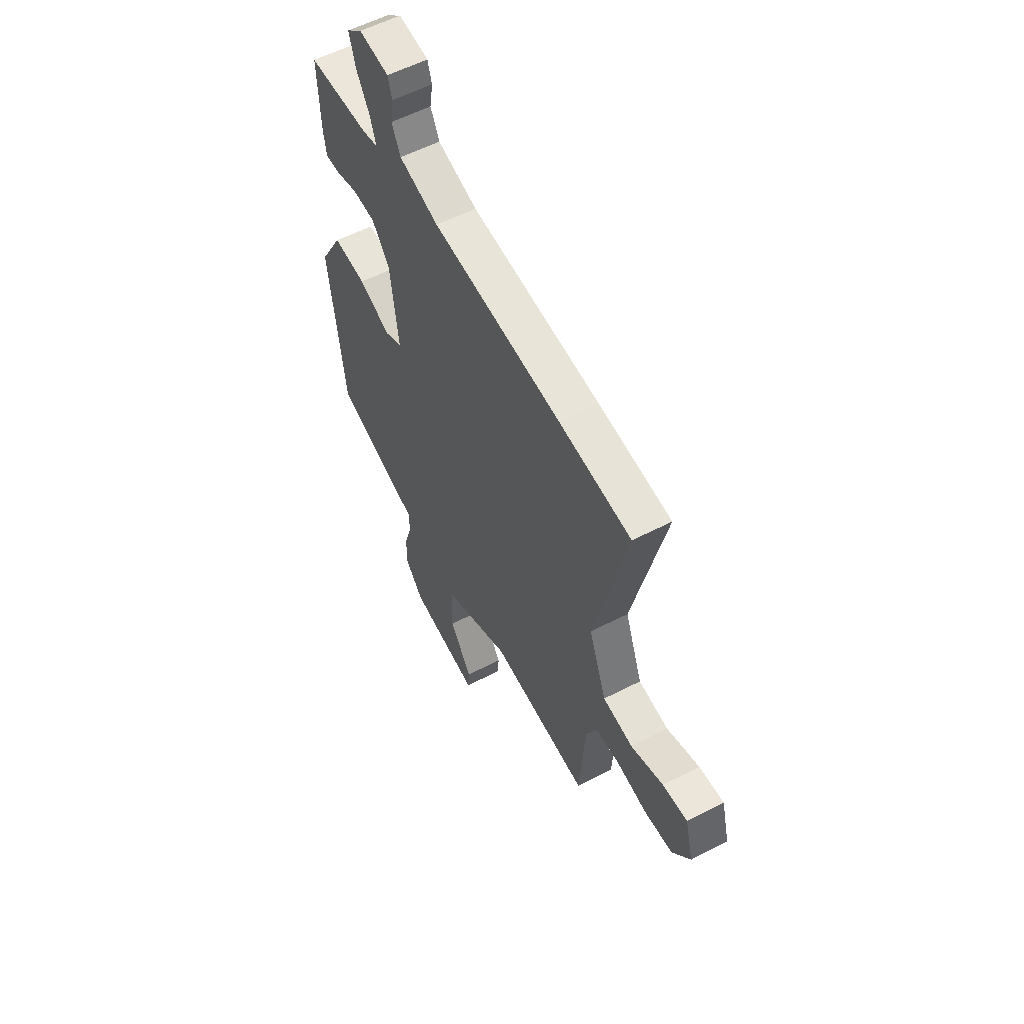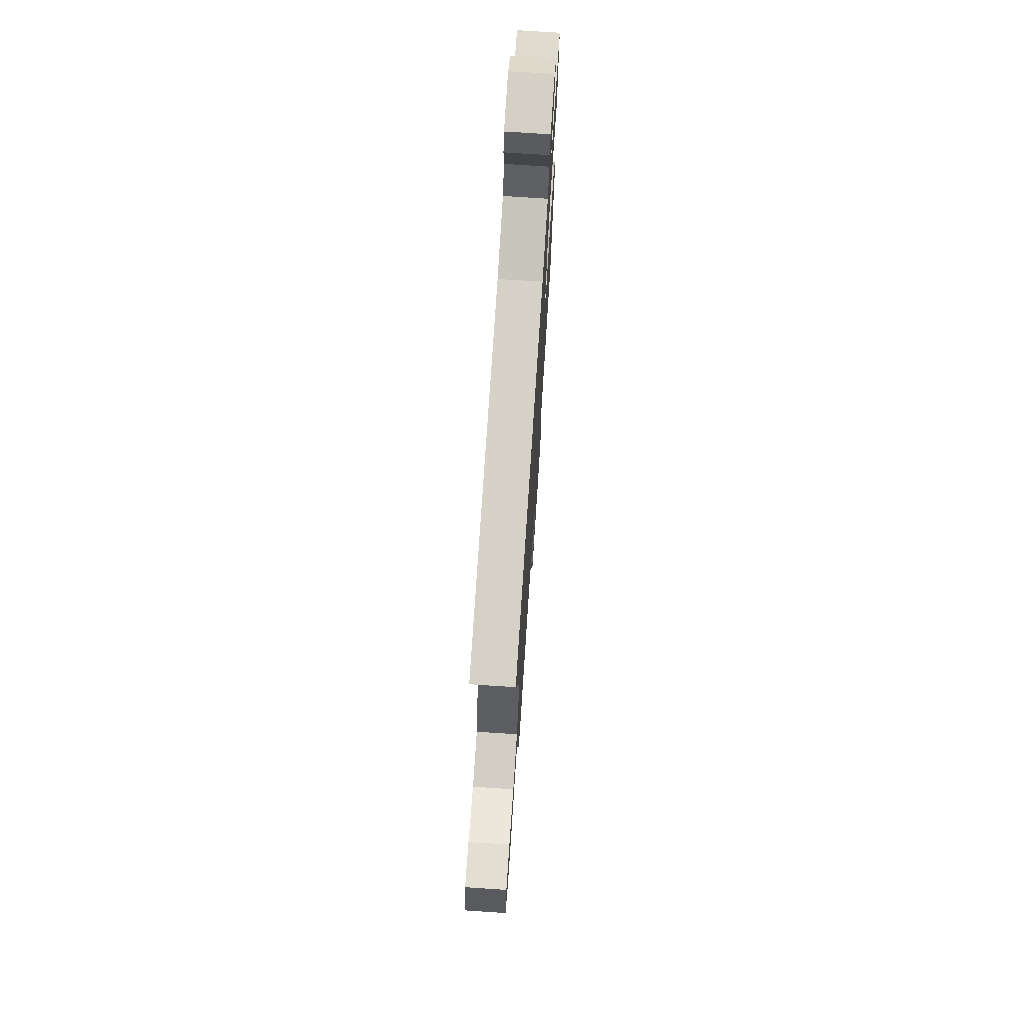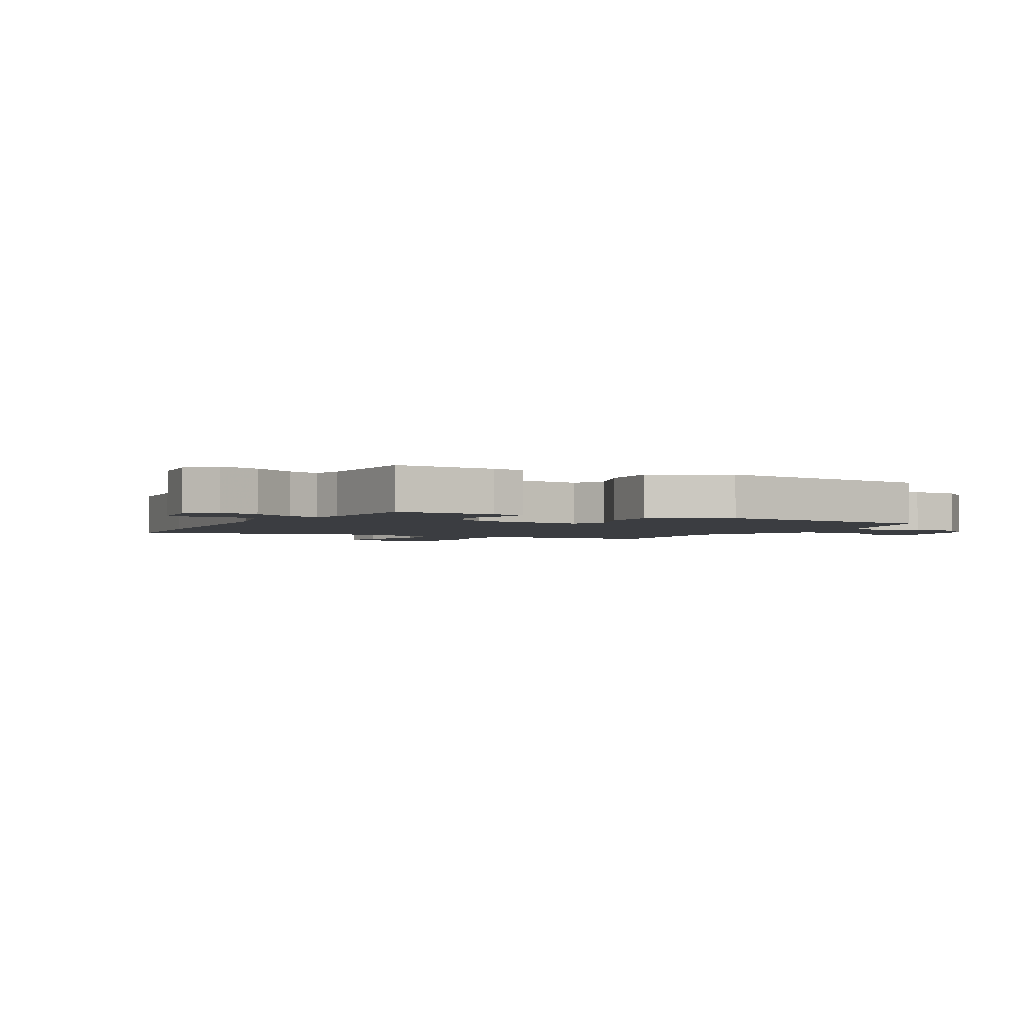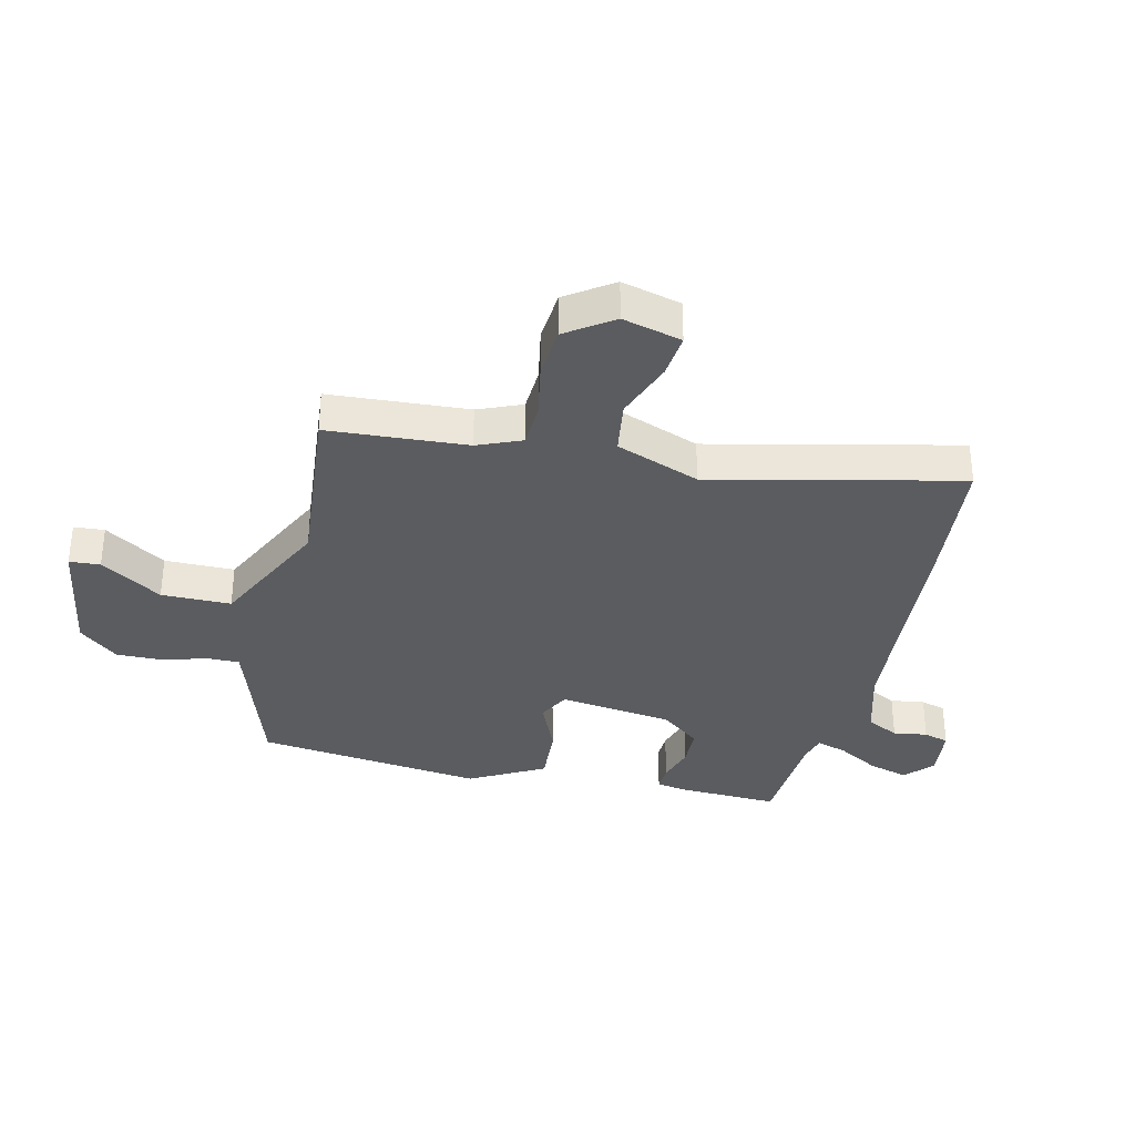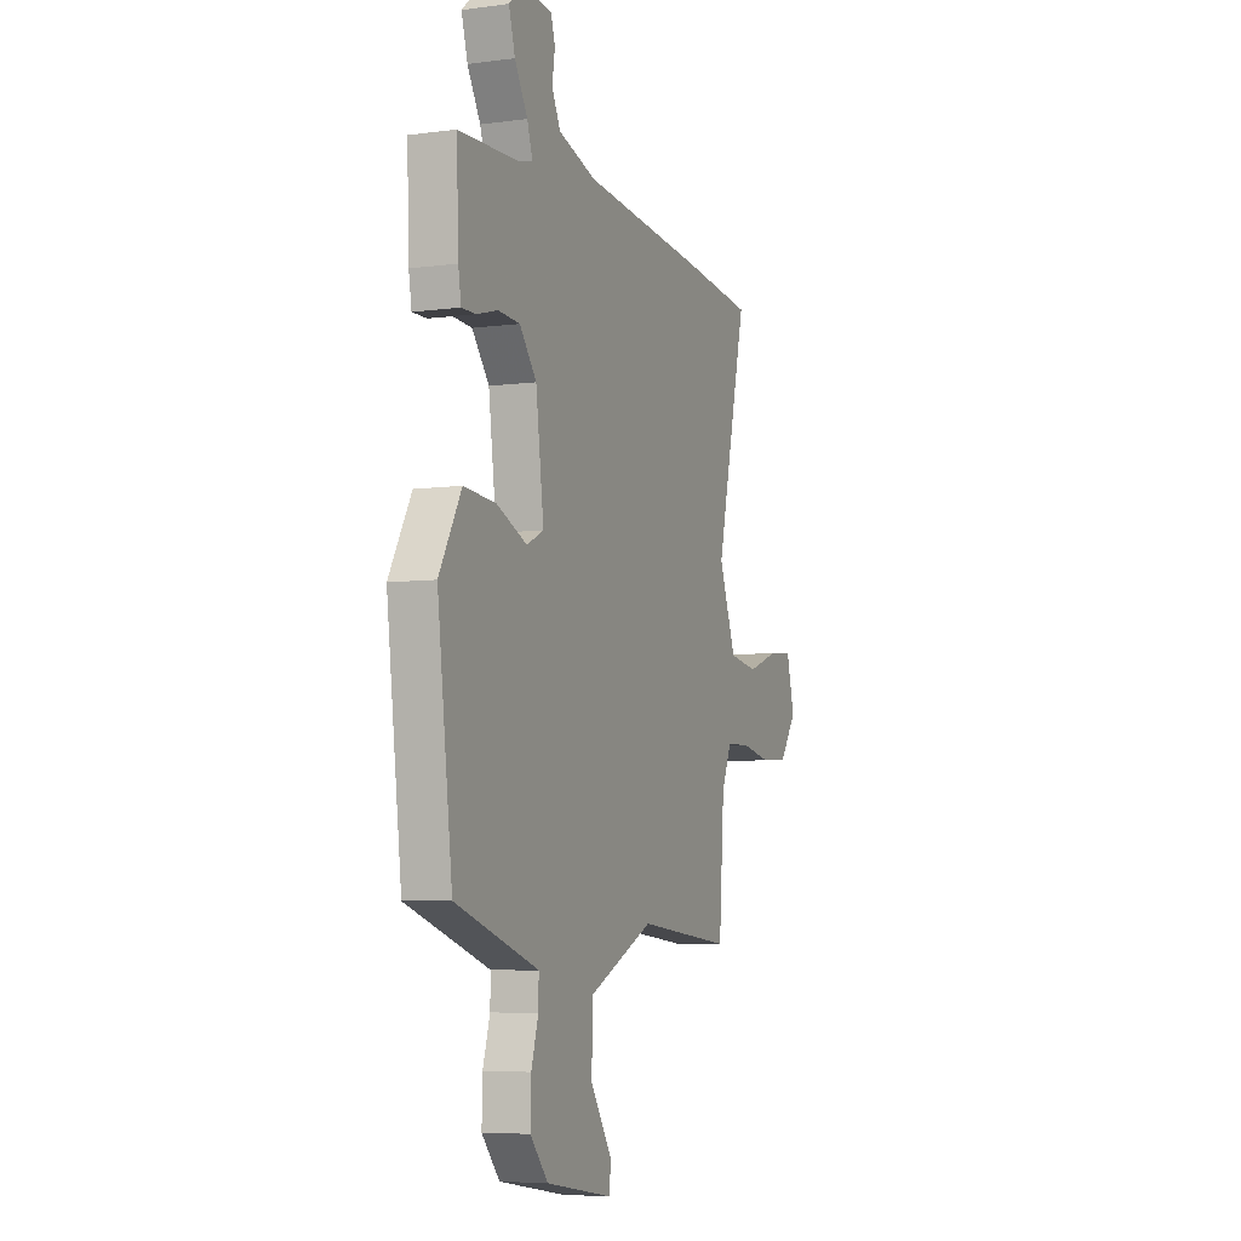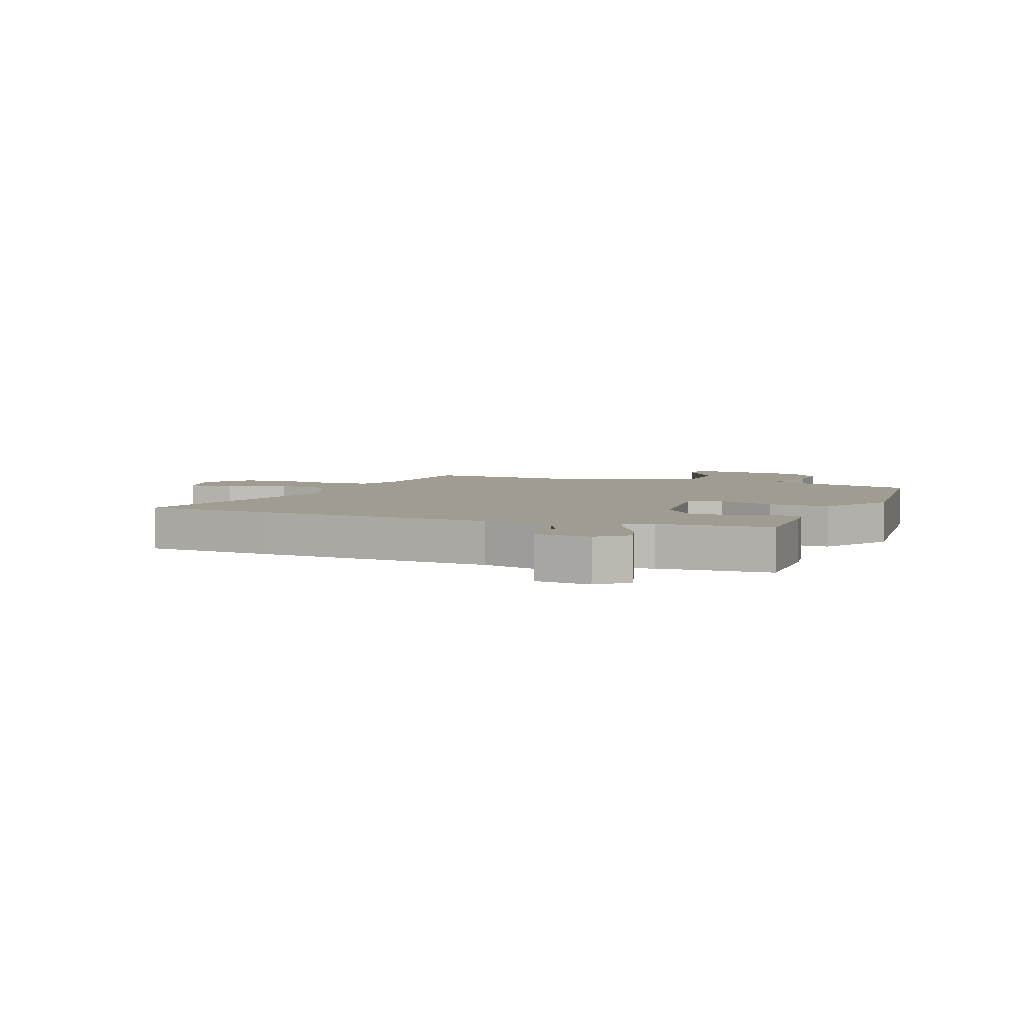
<metadata>
{"format":"obj","ext":"obj","renderer":"f3d","projection":"perspective","resolution":1024,"background":"white","views":[{"elev":57.2,"azim":-118.2,"up":"+Z"},{"elev":73.0,"azim":-86.2,"up":"+Z"},{"elev":-2.4,"azim":60.8,"up":"+Y"},{"elev":-33.8,"azim":-103.7,"up":"+Y"},{"elev":-6.2,"azim":111.8,"up":"+Z"},{"elev":4.4,"azim":21.0,"up":"+Y"}]}
</metadata>
<code>
v 0.498 0.07 0.5
v 0.491 0.07 0.327
v 0.482 0.07 0.272
v 0.435 0.07 0.273
v 0.368 0.07 0.292
v 0.297 0.07 0.288
v 0.242 0.07 0.219
v 0.216 0.07 0.021
v 0.271 0.07 -0.006
v 0.37 0.07 0.036
v 0.474 0.07 0.044
v 0.546 0.07 -0.084
v 0.497 0.07 -0.479
v 0.287 0.07 -0.548
v 0.227 0.07 -0.568
v 0.228 0.07 -0.624
v 0.251 0.07 -0.7
v 0.253 0.07 -0.78
v 0.195 0.07 -0.848
v -0.023 0.07 -0.884
v -0.027 0.07 -0.831
v 0.042 0.07 -0.725
v 0.041 0.07 -0.605
v -0.172 0.07 -0.506
v -0.481 0.07 -0.537
v -0.498 0.07 -0.298
v -0.53 0.07 -0.223
v -0.607 0.07 -0.22
v -0.704 0.07 -0.239
v -0.793 0.07 -0.233
v -0.849 0.07 -0.154
v -0.823 0.07 -0.052
v -0.745 0.07 -0.059
v -0.643 0.07 -0.095
v -0.549 0.07 -0.08
v -0.494 0.07 0.065
v -0.594 0.07 0.49
v -0.368 0.07 0.514
v 0.038 0.07 0.55
v 0.162 0.07 0.587
v 0.19 0.07 0.643
v 0.181 0.07 0.702
v 0.194 0.07 0.746
v 0.288 0.07 0.758
v 0.337 0.07 0.715
v 0.317 0.07 0.646
v 0.275 0.07 0.574
v 0.257 0.07 0.52
v 0.307 0.07 0.508
v 0.498 0 0.5
v 0.491 0 0.327
v 0.482 0 0.272
v 0.435 0 0.273
v 0.368 0 0.292
v 0.297 0 0.288
v 0.242 0 0.219
v 0.216 0 0.021
v 0.271 0 -0.006
v 0.37 0 0.036
v 0.474 0 0.044
v 0.546 0 -0.084
v 0.497 0 -0.479
v 0.287 0 -0.548
v 0.227 0 -0.568
v 0.228 0 -0.624
v 0.251 0 -0.7
v 0.253 0 -0.78
v 0.195 0 -0.848
v -0.023 0 -0.884
v -0.027 0 -0.831
v 0.042 0 -0.725
v 0.041 0 -0.605
v -0.172 0 -0.506
v -0.481 0 -0.537
v -0.498 0 -0.298
v -0.53 0 -0.223
v -0.607 0 -0.22
v -0.704 0 -0.239
v -0.793 0 -0.233
v -0.849 0 -0.154
v -0.823 0 -0.052
v -0.745 0 -0.059
v -0.643 0 -0.095
v -0.549 0 -0.08
v -0.494 0 0.065
v -0.594 0 0.49
v -0.368 0 0.514
v 0.038 0 0.55
v 0.162 0 0.587
v 0.19 0 0.643
v 0.181 0 0.702
v 0.194 0 0.746
v 0.288 0 0.758
v 0.337 0 0.715
v 0.317 0 0.646
v 0.275 0 0.574
v 0.257 0 0.52
v 0.307 0 0.508
f 44 45 46 47
f 44 47 48
f 41 42 43 44
f 40 41 44 48
f 39 40 48
f 36 37 38 39
f 35 36 39 48
f 31 32 33 34
f 31 34 35
f 28 29 30 31
f 27 28 31 35
f 26 27 35 48
f 24 25 26 48
f 19 20 21 22
f 19 22 23
f 16 17 18 19
f 15 16 19 23
f 14 15 23 24
f 9 10 11 12
f 9 12 13 14
f 2 3 4 5
f 49 1 2 5
f 49 5 6
f 48 49 6 7
f 24 48 7 8
f 8 9 14 24
f 96 95 94 93
f 97 96 93
f 93 92 91 90
f 97 93 90 89
f 97 89 88
f 88 87 86 85
f 97 88 85 84
f 83 82 81 80
f 84 83 80
f 80 79 78 77
f 84 80 77 76
f 97 84 76 75
f 97 75 74 73
f 71 70 69 68
f 72 71 68
f 68 67 66 65
f 72 68 65 64
f 73 72 64 63
f 61 60 59 58
f 63 62 61 58
f 54 53 52 51
f 54 51 50 98
f 55 54 98
f 56 55 98 97
f 57 56 97 73
f 73 63 58 57
f 1 50 51 2
f 2 51 52 3
f 3 52 53 4
f 4 53 54 5
f 5 54 55 6
f 6 55 56 7
f 7 56 57 8
f 8 57 58 9
f 9 58 59 10
f 10 59 60 11
f 11 60 61 12
f 12 61 62 13
f 13 62 63 14
f 14 63 64 15
f 15 64 65 16
f 16 65 66 17
f 17 66 67 18
f 18 67 68 19
f 19 68 69 20
f 20 69 70 21
f 21 70 71 22
f 22 71 72 23
f 23 72 73 24
f 24 73 74 25
f 25 74 75 26
f 26 75 76 27
f 27 76 77 28
f 28 77 78 29
f 29 78 79 30
f 30 79 80 31
f 31 80 81 32
f 32 81 82 33
f 33 82 83 34
f 34 83 84 35
f 35 84 85 36
f 36 85 86 37
f 37 86 87 38
f 38 87 88 39
f 39 88 89 40
f 40 89 90 41
f 41 90 91 42
f 42 91 92 43
f 43 92 93 44
f 44 93 94 45
f 45 94 95 46
f 46 95 96 47
f 47 96 97 48
f 48 97 98 49
f 49 98 50 1

</code>
